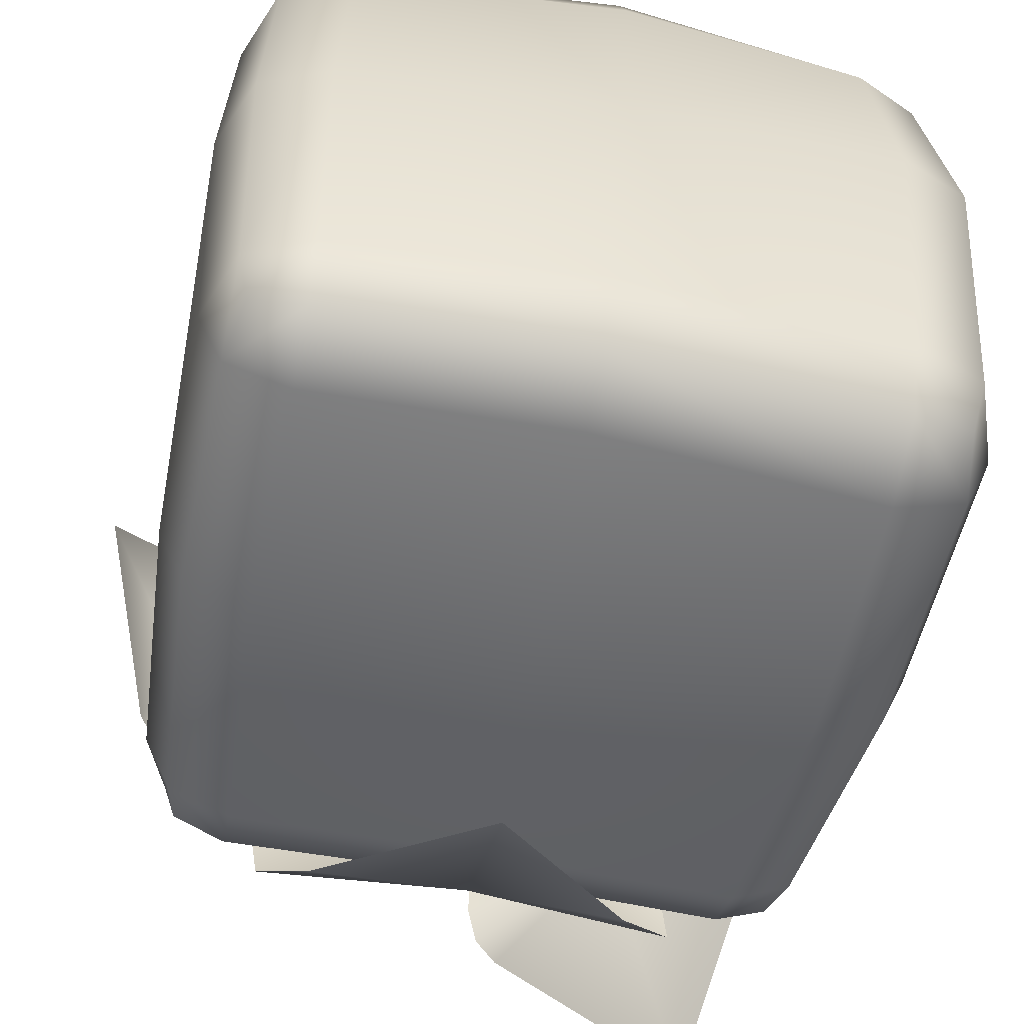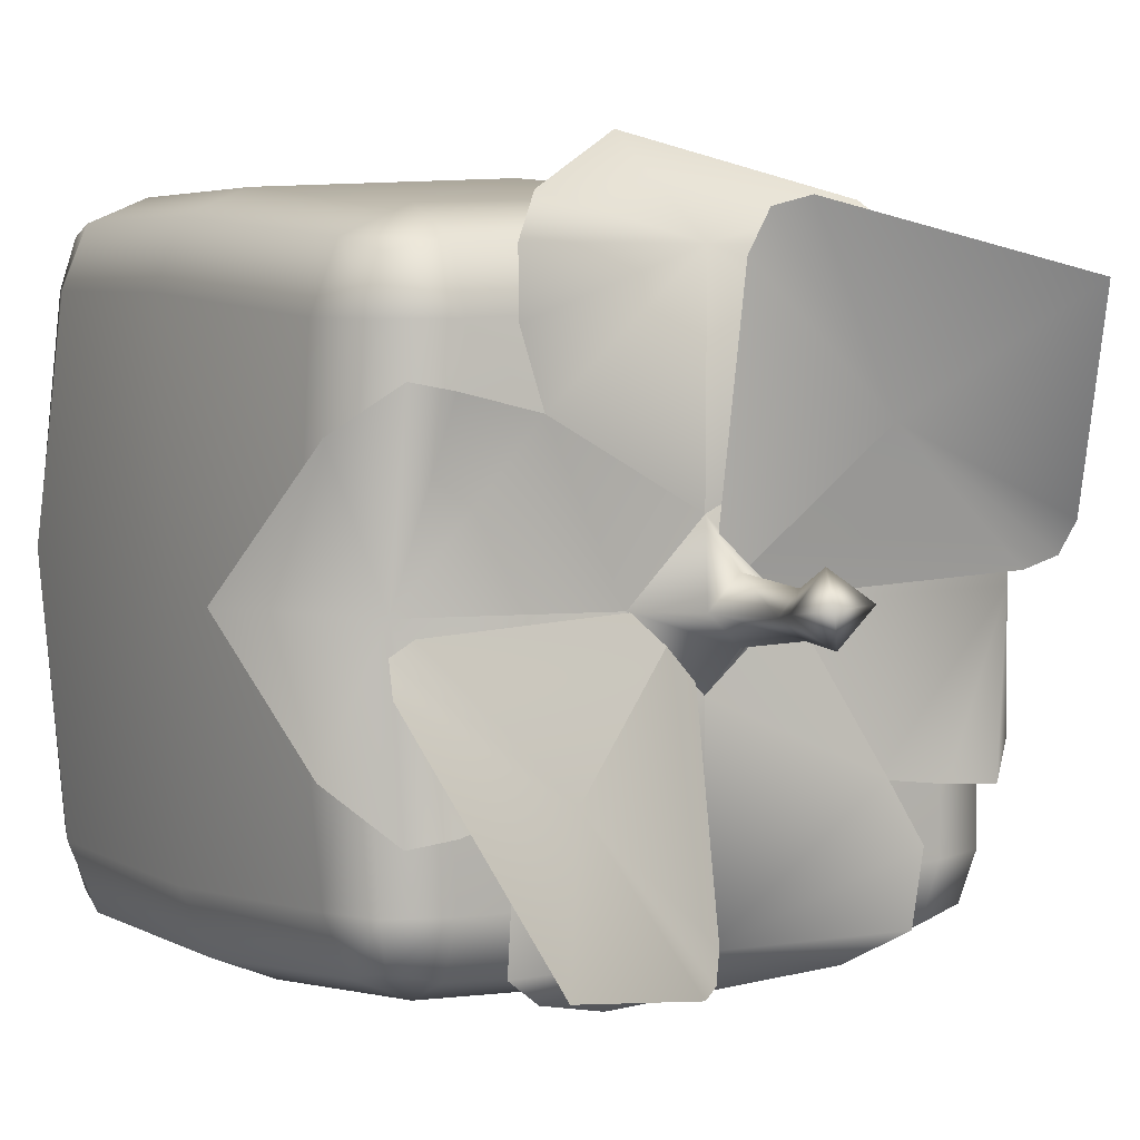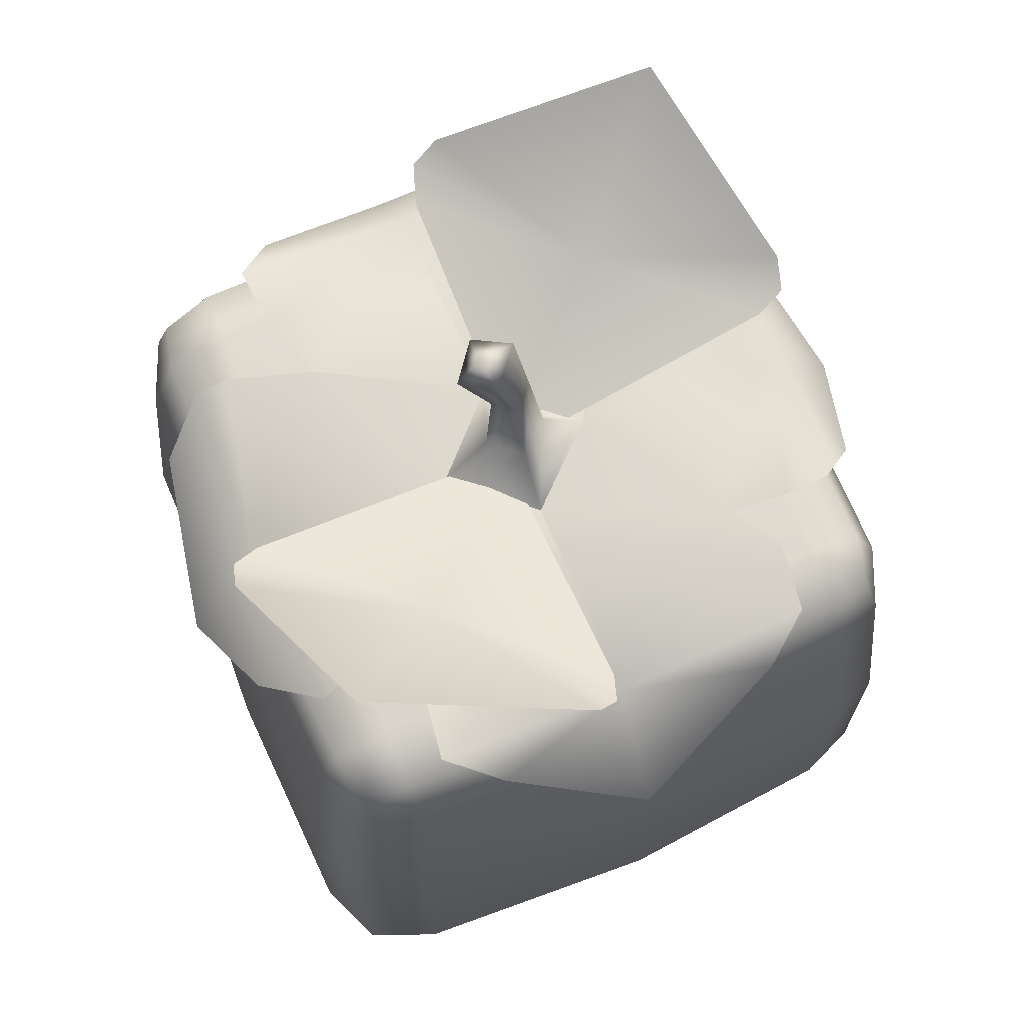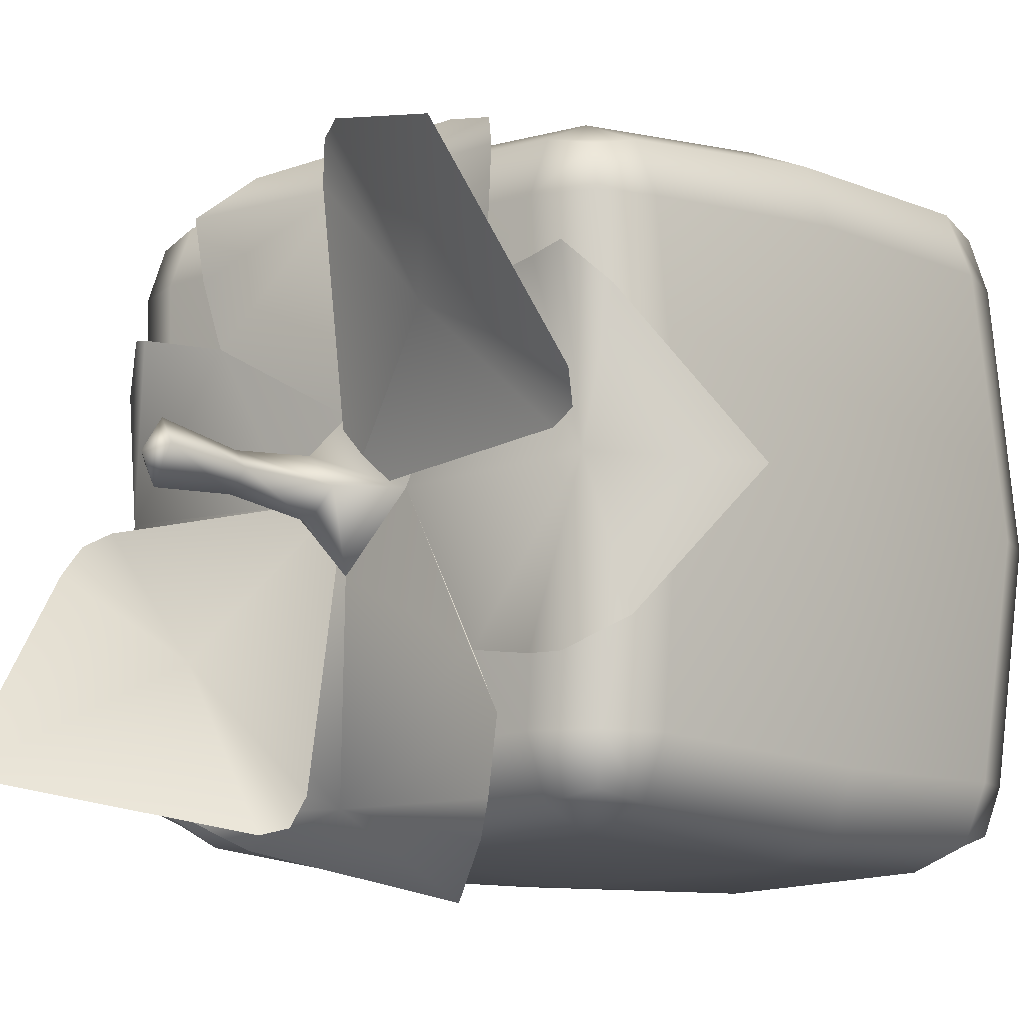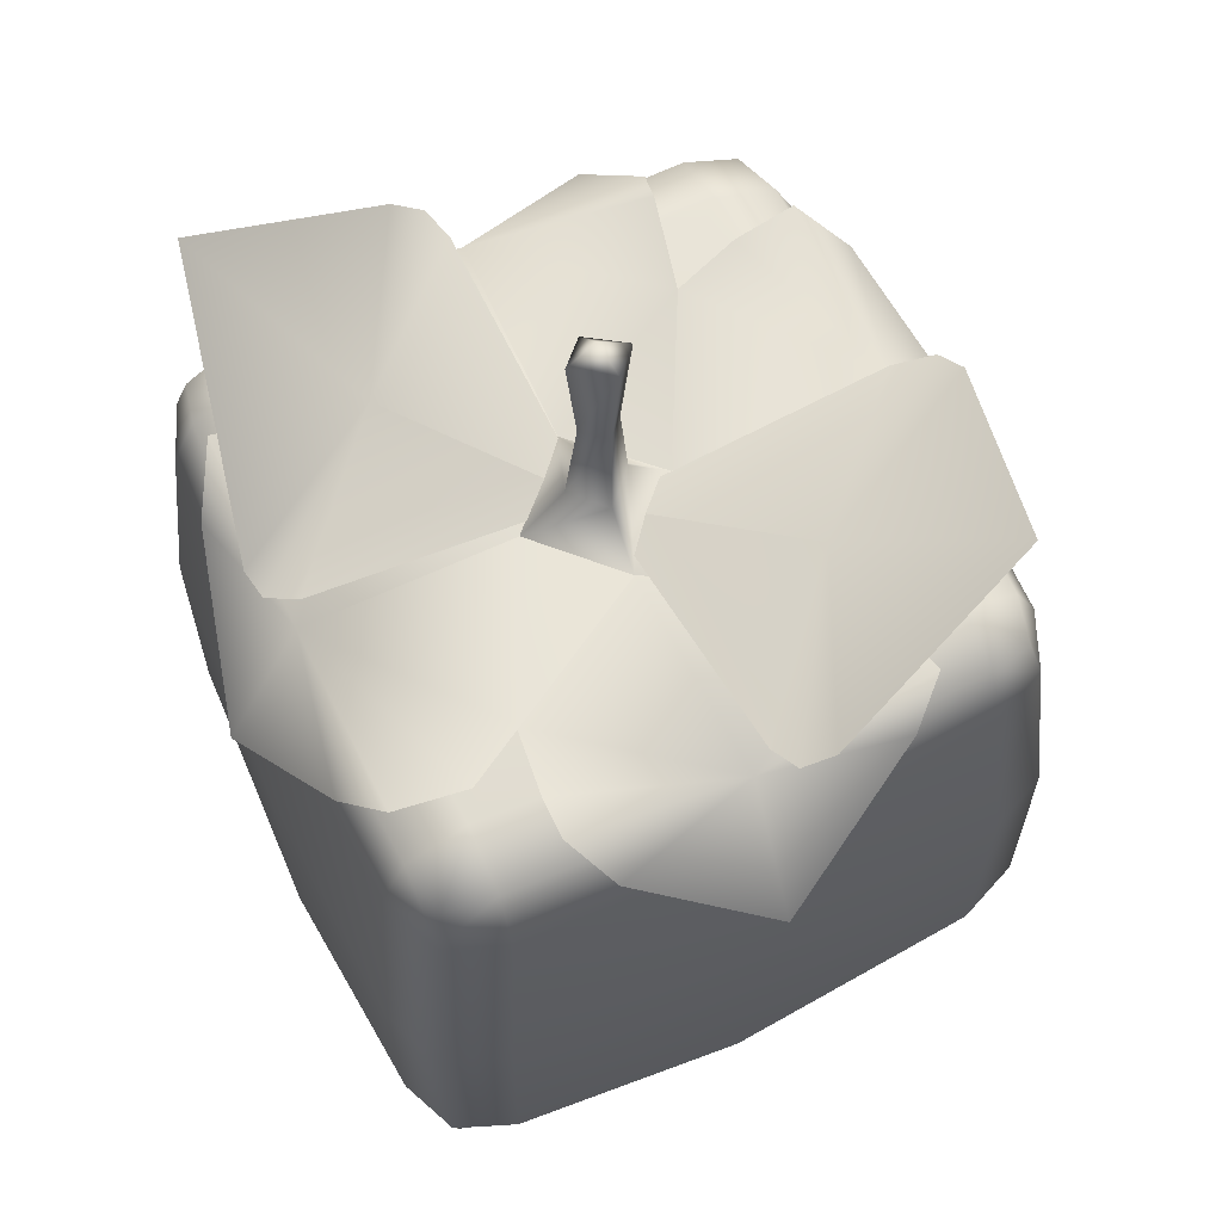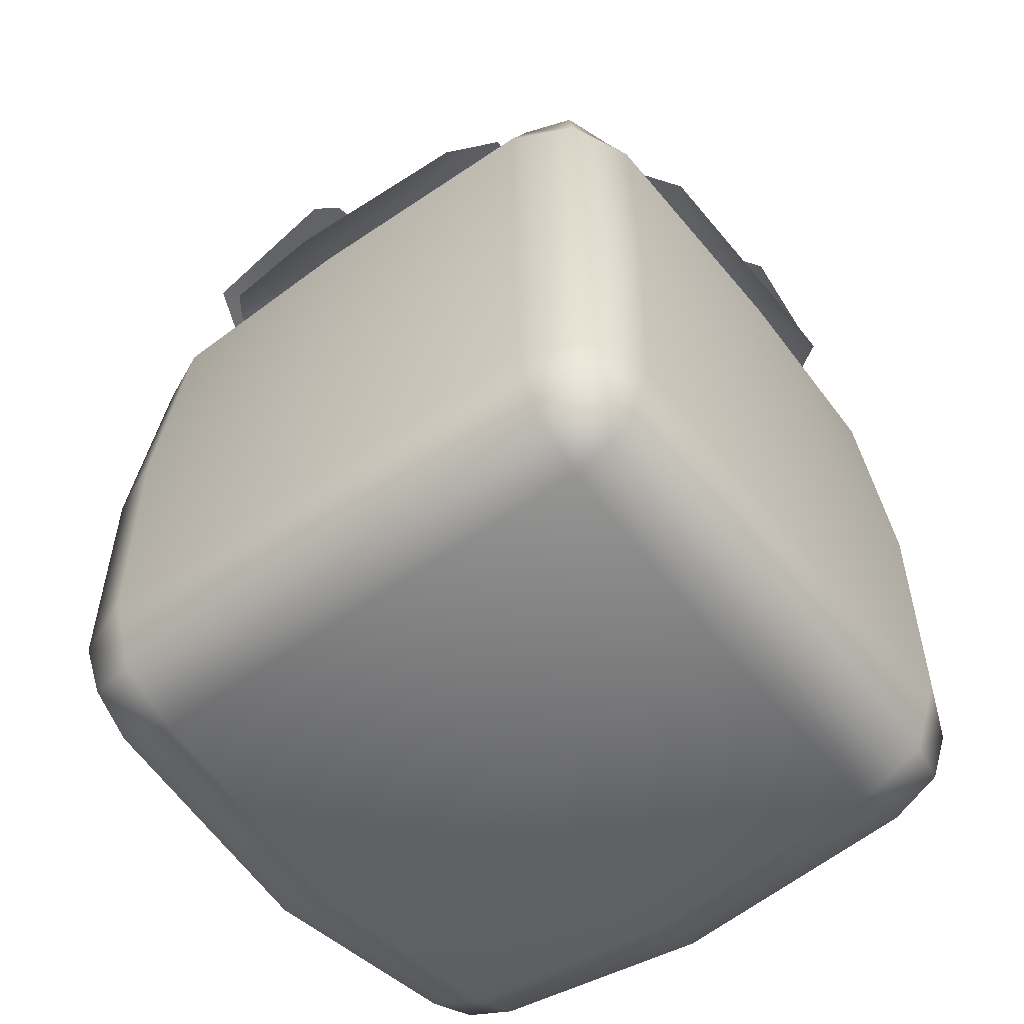
<metadata>
{"format":"obj","ext":"obj","renderer":"f3d","projection":"perspective","resolution":1024,"background":"white","views":[{"elev":-55.1,"azim":-12.2,"up":"+Z"},{"elev":4.8,"azim":149.3,"up":"+Z"},{"elev":69.6,"azim":156.6,"up":"+Y"},{"elev":-9.3,"azim":-138.5,"up":"+Z"},{"elev":64.7,"azim":-115.8,"up":"+Y"},{"elev":-53.0,"azim":37.3,"up":"+Y"}]}
</metadata>
<code>
g model_cuberry
v 0.08758 1.559 0.0319
v 0.159 1.485 0.01849
v 0.07284 1.503 0.1264
v 0.08758 1.559 0.0319
v 0.06278 1.535 -0.06456
v 0.06482 1.303 -0.007006
v 0.001682 1.323 -0.06363
v 0.08752 1.04 -0.01619
v -0.005355 1.04 -0.106
v 0.2253 0.8912 -0.01883
v -0.0009424 0.8912 -0.2376
v -0.06235 1.327 2.595e-05
v -0.02844 1.559 0.04071
v -0.1044 1.045 -0.01612
v -0.2421 0.9061 -0.01867
v 0.06278 1.535 -0.06456
v 0.08758 1.559 0.0319
v 0.001682 1.323 -0.06363
v 0.159 1.485 0.01849
v -0.005355 1.04 0.07732
v 0.004482 1.303 0.05842
v 0.159 1.485 0.01849
v 0.07284 1.503 0.1264
v -0.06235 1.327 2.595e-05
v -0.02844 1.559 0.04071
v 0.08758 1.559 0.0319
v -0.1044 1.045 -0.01612
v -0.005355 1.04 0.07732
v -0.2421 0.9061 -0.01867
v 0.08752 1.04 -0.01619
v -0.0009424 0.8912 0.2089
v 0.2253 0.8912 -0.01883
v -0.5402 0.9399 0.4938
v -0.2421 0.9061 -0.01867
v -0.0009424 0.8912 0.2089
v -0.0009424 0.8912 0.2089
v 0.00244 0.9011 0.867
v -0.5738 0.9435 0.6831
v -0.5907 0.9517 0.8621
v -0.4856 0.845 0.9809
v 0.00244 0.4704 1.163
v 0.445 0.8315 0.9903
v 0.5639 0.9605 0.8625
v 0.5482 0.9383 0.6729
v 0.4758 0.933 0.4629
v -0.0009424 0.8912 0.2089
v 0.2253 0.8912 -0.01883
v 0.4758 0.933 0.4629
v 0.8729 0.9011 -0.00348
v 0.7408 0.9913 0.52
v 0.8428 0.9363 0.5421
v 0.9997 0.8209 0.4126
v 1.117 0.4247 -0.00348
v 1.012 0.7998 -0.3878
v 0.8472 0.922 -0.5425
v 0.7337 0.9803 -0.5163
v 0.4592 0.932 -0.4535
v 0.2253 0.8912 -0.01883
v 0.4546 1.055 -0.4558
v 0.02897 0.8664 -0.01544
v 0.02607 1.003 -0.8416
v 0.05654 1.036 -0.9283
v 0.1216 1.088 -0.947
v 0.7944 1.585 -0.7808
v 0.9657 1.097 -0.1658
v 0.9448 1.036 -0.07701
v 0.8577 1.001 -0.04245
v 0.02897 0.8664 -0.01544
v -0.5156 0.9505 -0.4721
v -0.0009424 0.8912 -0.2376
v -0.2421 0.9061 -0.01867
v 0.00244 0.9011 -0.8739
v -0.623 0.9631 -0.6545
v -0.5898 0.9598 -0.8698
v -0.4554 0.8393 -0.9677
v 0.00244 0.4247 -1.118
v 0.4334 0.8299 -0.9724
v 0.5964 0.9624 -0.8679
v 0.5678 0.9325 -0.6773
v 0.4592 0.932 -0.4535
v -0.0009424 0.8912 -0.2376
v 0.2253 0.8912 -0.01883
v -0.4441 1.068 0.4324
v -0.01555 0.8978 -0.0109
v -0.03169 1.025 0.8361
v -0.07351 1.062 0.9529
v -0.1636 1.112 0.9812
v -0.8114 1.432 0.785
v -0.9893 1.109 0.1733
v -0.9654 1.064 0.08109
v -0.8766 1.035 0.04527
v -0.01555 0.8978 -0.0109
v -0.2421 0.9061 -0.01867
v -0.5026 0.9234 -0.4802
v -0.5156 0.9505 -0.4721
v -0.623 0.9631 -0.6545
v 0.9451 -0.7324 0.9392
v 0.9126 -0.897 0.9067
v 0.7658 -0.9347 0.9397
v 0.7658 -1.014 0.7599
v 0.7649 -0.7363 1.013
v 0.9475 -0.09231 0.9416
v 0.7565 -0.09138 1.021
v 0.8838 0.6742 0.8779
v 0.04718 -0.7921 1.06
v 0.04815 -0.9907 0.9799
v 0.04687 -1.067 0.7838
v 0.0008655 -1.146 -0.001905
v -0.7445 -1.019 0.7434
v -0.7434 -0.9339 0.9437
v -0.9077 -0.8911 0.9067
v -0.7436 -0.7151 1.025
v -0.001519 -0.03927 1.057
v 0.6946 0.6852 0.9596
v -0.9441 -0.7088 0.9431
v -0.7492 0.01227 1.015
v 0.6903 0.8607 0.8764
v 0.8471 0.8254 0.8411
v 0.6914 0.9395 0.6855
v -0.05461 0.6432 0.9909
v -0.05711 0.8076 0.9104
v -0.0563 0.8816 0.7249
v -0.008429 0.8423 -0.01435
v -0.7059 0.9253 0.7049
v -0.7059 0.8561 0.8718
v -0.8422 0.8254 0.8411
v -0.7088 0.7028 0.9448
v -0.8743 0.6946 0.8733
v -0.9378 0.01387 0.9368
v -0.8729 0.8561 0.7049
v -0.7059 0.9253 0.7049
v -0.7227 0.8912 0.02583
v -0.008429 0.8423 -0.01435
v -0.6962 0.9324 -0.7022
v -0.9006 0.8175 0.0263
v -0.9448 0.699 0.707
v -1.016 0.01399 0.7481
v -1.026 -0.7096 0.7424
v -0.8752 0.8584 -0.7016
v -0.8422 0.8254 -0.8481
v -0.8765 0.6841 -0.8825
v -0.9769 0.6492 0.02511
v -0.9521 0.69 -0.7043
v -0.9394 -0.06149 -0.9454
v -1.011 -0.02904 -0.01003
v -1.016 -0.05955 -0.7603
v -0.9402 -0.7263 -0.9462
v -1.052 -0.8286 -0.04875
v -1.014 -0.7271 -0.7658
v -0.9447 -0.9311 0.7423
v -0.7445 -1.019 0.7434
v -0.9715 -1.026 -0.04875
v -0.9408 -0.9258 -0.7668
v -0.9077 -0.89 -0.9136
v -0.7609 -1.005 -0.7668
v -0.7774 -1.105 -0.04699
v 0.0008655 -1.146 -0.001905
v 0.8824 0.8607 0.6844
v 0.8471 0.8254 0.8411
v 0.6914 0.9395 0.6855
v 0.8838 0.6742 0.8779
v 0.9643 0.6809 0.6878
v 0.9475 -0.09231 0.9416
v 1.027 -0.09134 0.7505
v 0.9451 -0.7324 0.9392
v 0.9861 0.6434 -0.06067
v 0.9074 0.8172 -0.06303
v 0.7236 0.8934 -0.06211
v -0.008429 0.8423 -0.01435
v 0.7108 0.9253 -0.7118
v 0.8778 0.8561 -0.7118
v 0.8471 0.8254 -0.8481
v 0.9497 0.699 -0.7139
v 0.8792 0.6946 -0.8802
v 1.022 0.02383 -0.753
v 1.019 -0.04057 -0.002474
v 0.7108 0.8561 -0.8788
v 0.7108 0.9253 -0.7118
v 1.019 -0.7351 0.7589
v 0.9457 -0.9346 0.7599
v 0.9126 -0.897 0.9067
v 0.7658 -1.014 0.7599
v 0.7808 -1.123 0.05091
v 0.0008655 -1.146 -0.001905
v 0.7452 -1.029 -0.7463
v 0.9772 -1.045 0.05317
v 1.058 -0.8423 0.05317
v 0.9506 -0.9399 -0.7449
v 0.9126 -0.8968 -0.9136
v 1.034 -0.7117 -0.7452
v 0.9499 -0.7091 -0.951
v 0.9431 0.02561 -0.9441
v 0.7137 0.7028 -0.9517
v 0.752 0.02379 -1.023
v 0.7439 -0.94 -0.9516
v 0.7452 -1.029 -0.7463
v 0.03097 0.6489 -0.9932
v 0.7444 -0.7128 -1.035
v -0.0531 -1.067 -0.7893
v 0.0008655 -1.146 -0.001905
v -0.7609 -1.005 -0.7668
v -0.05469 -0.9899 -0.9878
v -0.008291 -0.02457 -1.062
v -0.7609 -0.9283 -0.9467
v -0.9077 -0.89 -0.9136
v -0.9402 -0.7263 -0.9462
v -0.05349 -0.7903 -1.069
v -0.7601 -0.7319 -1.02
v -0.9394 -0.06149 -0.9454
v -0.7544 -0.06258 -1.022
v -0.8765 0.6841 -0.8825
v -0.6992 0.694 -0.9592
v 0.03222 0.8082 -0.9151
v -0.6957 0.8584 -0.8811
v -0.8422 0.8254 -0.8481
v -0.6962 0.9324 -0.7022
v 0.03181 0.8798 -0.7356
v -0.008429 0.8423 -0.01435
v -0.8961 0.9468 -0.002884
v -1.148 0.4936 -0.004745
v -0.9774 0.8477 -0.4185
v -0.9539 0.8876 0.4345
v -0.8476 0.9742 -0.5118
v -0.8499 0.9734 0.551
v -0.7119 0.9424 -0.506
v -0.7273 0.945 0.5337
v -0.5026 0.9234 -0.4802
v -0.2421 0.9061 -0.01867
g model_cuberry_0
f 3 2 1
f 2 5 4
f 7 5 6
f 7 6 8
f 9 7 8
f 9 8 10
f 11 9 10
f 12 7 9
f 12 13 7
f 14 12 9
f 14 9 11
f 15 14 11
f 13 17 16
f 13 16 18
f 16 19 6
f 6 21 20
f 6 22 21
f 22 23 21
f 21 23 24
f 23 25 24
f 23 26 25
f 21 24 27
f 28 21 27
f 28 27 29
f 30 6 28
f 31 28 29
f 30 28 31
f 32 30 31
f 35 34 33
f 33 37 36
f 38 37 33
f 38 39 37
f 37 39 40
f 37 40 41
f 42 37 41
f 42 43 37
f 44 37 43
f 37 44 45
f 46 37 45
f 48 47 46
f 49 47 48
f 50 49 48
f 50 51 49
f 49 51 52
f 49 52 53
f 54 49 53
f 54 55 49
f 55 56 49
f 56 57 49
f 57 58 49
f 61 60 59
f 62 61 59
f 63 62 59
f 63 59 64
f 59 65 64
f 59 66 65
f 59 67 66
f 59 68 67
f 71 70 69
f 70 72 69
f 72 73 69
f 72 74 73
f 75 74 72
f 75 72 76
f 77 76 72
f 77 72 78
f 79 78 72
f 79 72 80
f 72 81 80
f 80 81 82
f 85 84 83
f 86 85 83
f 87 86 83
f 87 83 88
f 83 89 88
f 83 90 89
f 83 91 90
f 83 92 91
f 95 94 93
f 95 96 94
f 99 98 97
f 100 98 99
f 101 99 97
f 97 102 101
f 102 103 101
f 102 104 103
f 101 105 99
f 101 103 105
f 99 106 100
f 105 106 99
f 106 107 100
f 108 100 107
f 108 107 109
f 110 109 107
f 106 110 107
f 109 110 111
f 105 112 106
f 112 110 106
f 103 113 105
f 105 113 112
f 104 114 103
f 103 114 113
f 115 111 110
f 112 115 110
f 113 116 112
f 115 112 116
f 114 104 117
f 104 118 117
f 119 117 118
f 114 120 113
f 113 120 116
f 117 121 114
f 121 120 114
f 119 122 117
f 122 121 117
f 123 122 119
f 123 124 122
f 122 124 121
f 124 125 121
f 121 125 120
f 124 126 125
f 120 127 116
f 125 127 120
f 125 126 128
f 127 125 128
f 129 116 127
f 128 129 127
f 129 115 116
f 128 126 130
f 131 130 126
f 131 132 130
f 133 132 131
f 133 134 132
f 132 135 130
f 132 134 135
f 136 128 130
f 130 135 136
f 137 129 128
f 136 137 128
f 138 115 129
f 137 138 129
f 134 139 135
f 134 140 139
f 139 140 141
f 135 142 136
f 135 139 142
f 143 139 141
f 139 143 142
f 141 144 143
f 142 145 136
f 145 137 136
f 142 143 145
f 144 146 143
f 143 146 145
f 144 147 146
f 145 148 137
f 148 138 137
f 145 146 148
f 147 149 146
f 146 149 148
f 138 148 150
f 138 150 115
f 150 111 115
f 151 111 150
f 148 152 150
f 148 149 152
f 150 152 151
f 149 147 153
f 149 153 152
f 147 154 153
f 155 153 154
f 152 156 151
f 152 153 156
f 153 155 156
f 156 157 151
f 157 156 155
f 160 159 158
f 158 159 161
f 162 158 161
f 162 161 163
f 164 162 163
f 164 163 165
f 162 166 158
f 166 162 164
f 158 167 160
f 166 167 158
f 167 168 160
f 168 169 160
f 168 170 169
f 171 170 168
f 167 171 168
f 170 171 172
f 173 171 167
f 166 173 167
f 174 172 171
f 173 174 171
f 175 173 166
f 174 173 175
f 176 166 164
f 176 175 166
f 177 172 174
f 178 172 177
f 176 164 179
f 179 164 165
f 179 165 180
f 165 181 180
f 182 180 181
f 182 183 180
f 184 183 182
f 184 185 183
f 183 186 180
f 180 186 179
f 183 185 186
f 187 176 179
f 186 187 179
f 185 188 186
f 186 188 187
f 185 189 188
f 187 190 176
f 188 190 187
f 190 175 176
f 188 189 191
f 190 188 191
f 192 175 190
f 191 192 190
f 192 174 175
f 193 174 192
f 193 177 174
f 194 193 192
f 194 192 191
f 191 189 195
f 196 195 189
f 193 197 177
f 197 193 194
f 198 194 191
f 198 191 195
f 196 199 195
f 200 199 196
f 200 201 199
f 199 202 195
f 199 201 202
f 195 202 198
f 203 194 198
f 203 197 194
f 201 204 202
f 201 205 204
f 204 205 206
f 202 207 198
f 202 204 207
f 207 203 198
f 208 204 206
f 204 208 207
f 207 208 203
f 208 206 209
f 208 210 203
f 210 208 209
f 203 210 197
f 210 209 211
f 210 212 197
f 212 210 211
f 197 212 213
f 197 213 177
f 177 213 178
f 212 211 214
f 212 214 213
f 211 215 214
f 216 214 215
f 213 217 178
f 213 214 217
f 214 216 217
f 178 217 218
f 218 217 216
f 221 220 219
f 222 219 220
f 223 221 219
f 222 224 219
f 225 223 219
f 219 224 226
f 227 225 219
f 219 226 33
f 227 219 228
f 228 219 33

</code>
